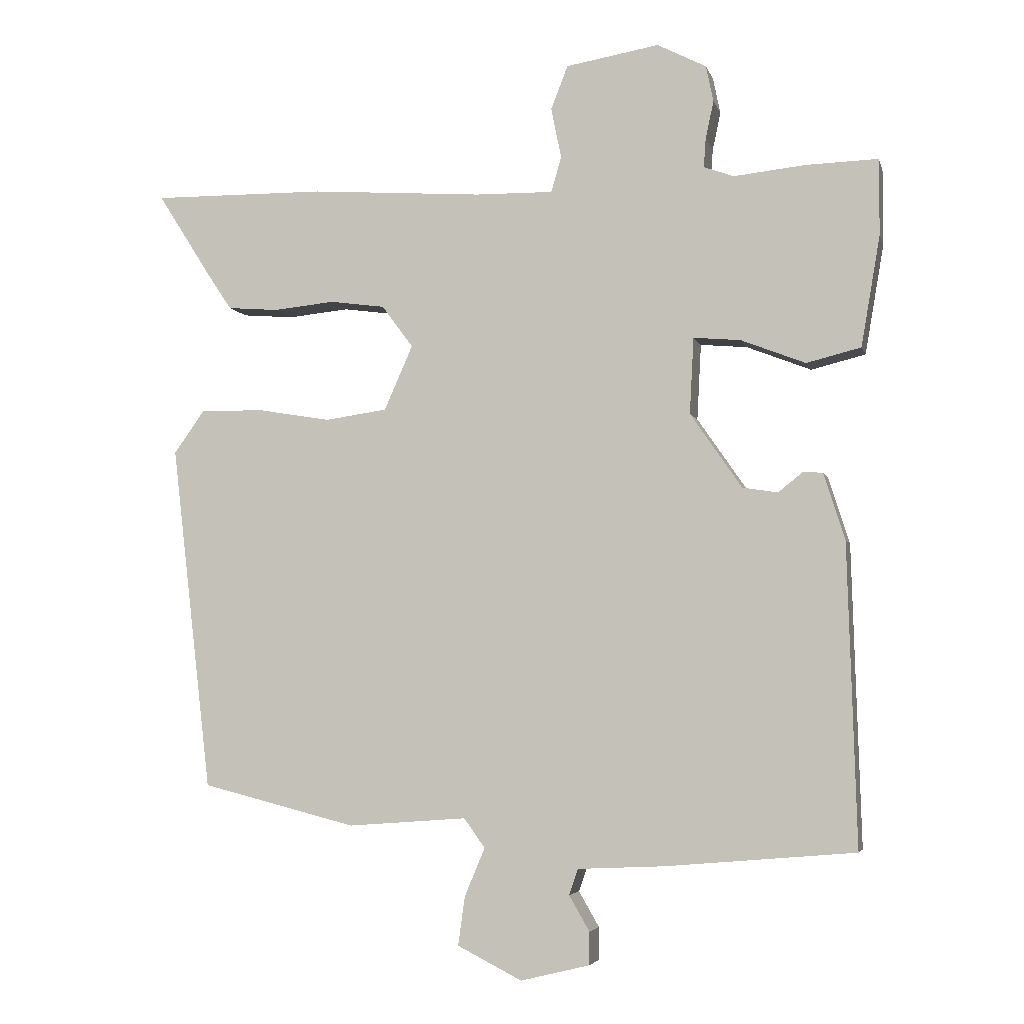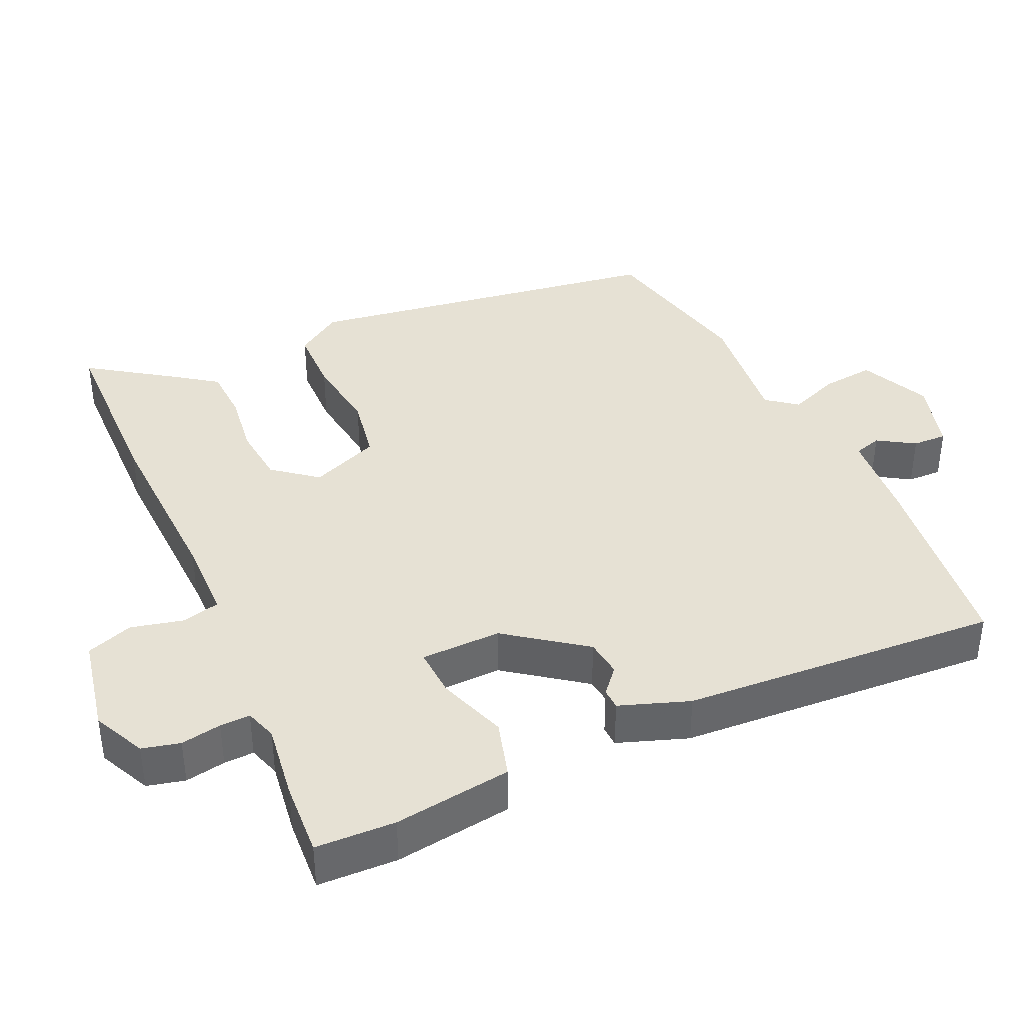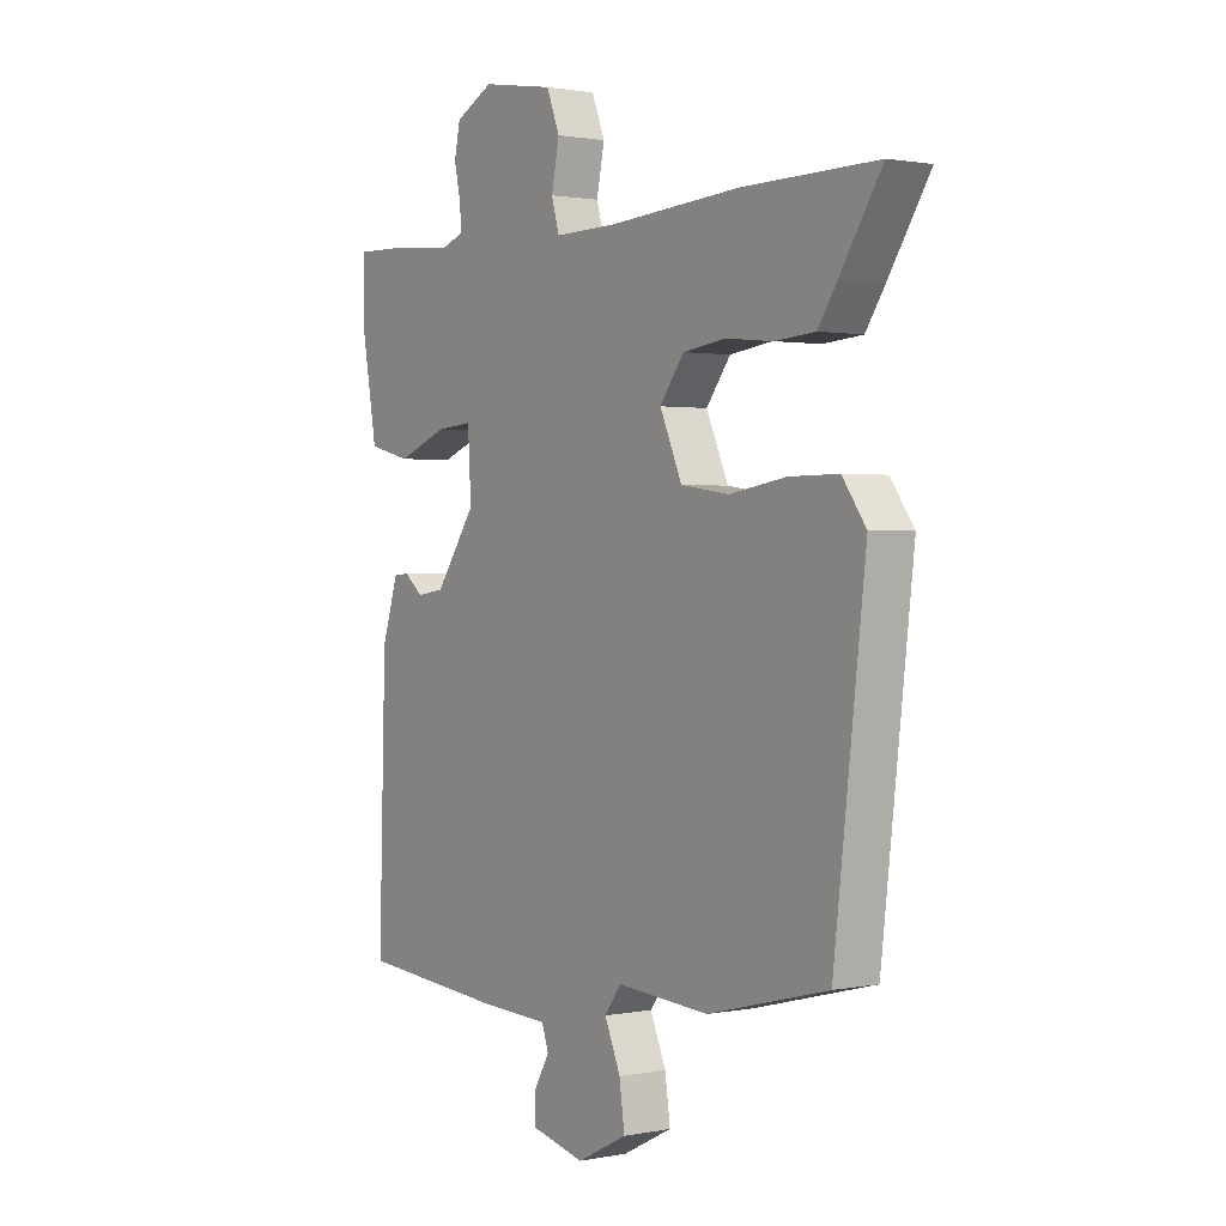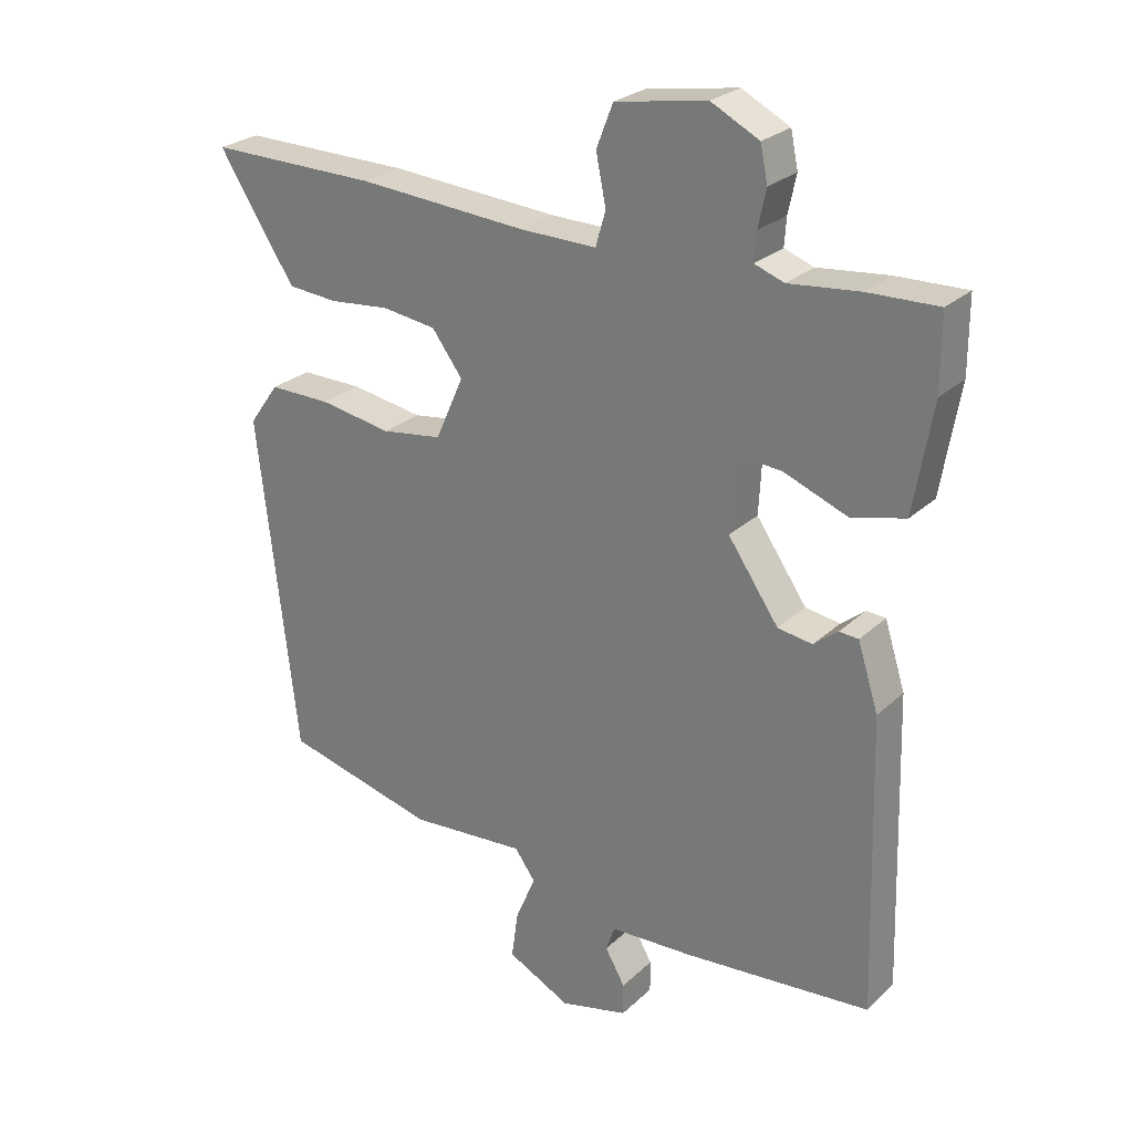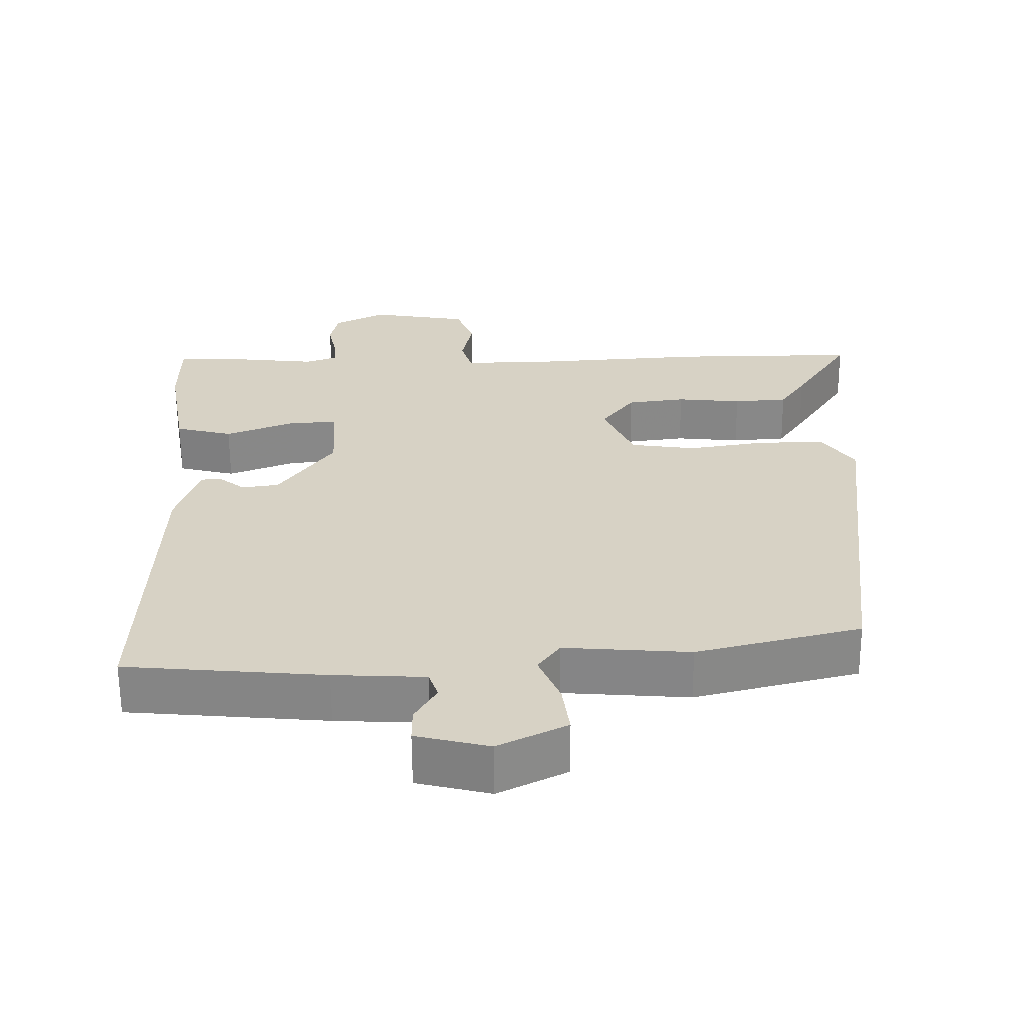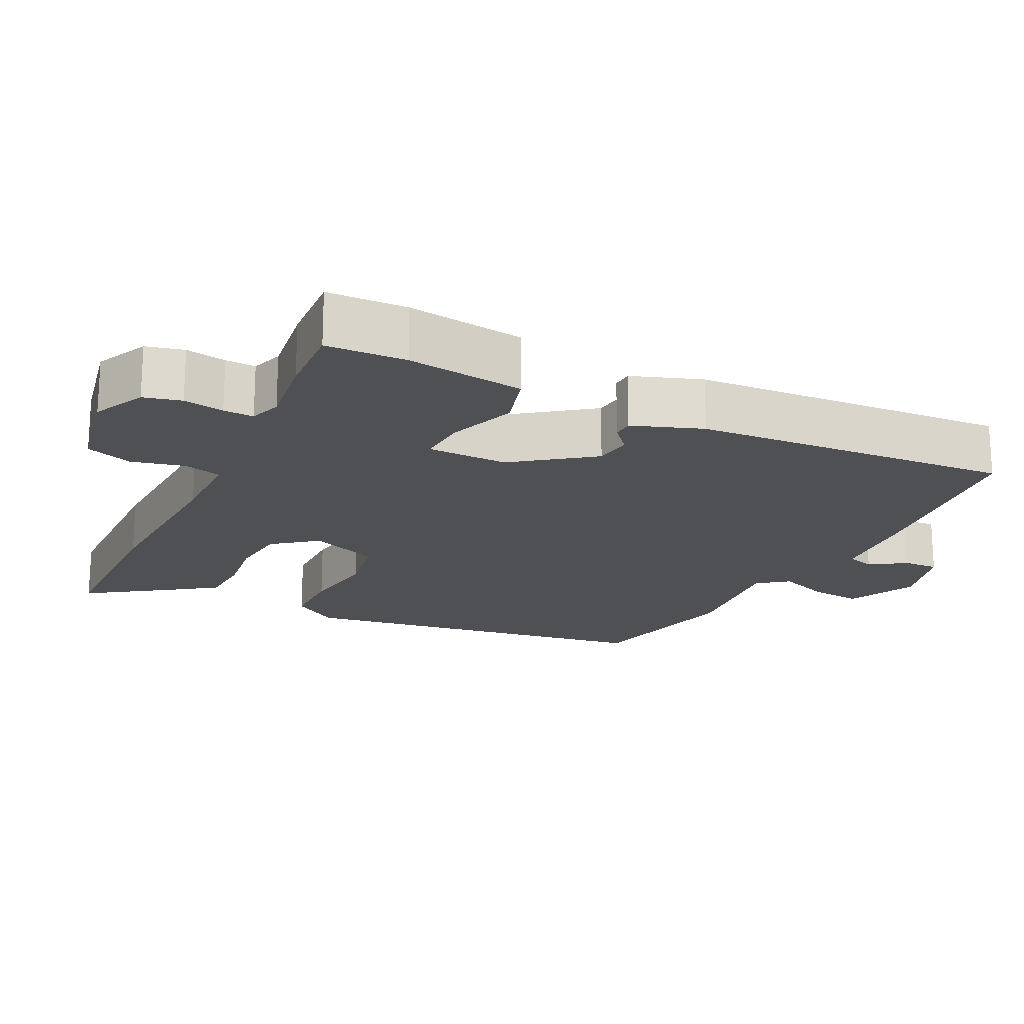
<metadata>
{"format":"obj","ext":"obj","renderer":"f3d","projection":"perspective","resolution":1024,"background":"white","views":[{"elev":-4.6,"azim":13.6,"up":"+Z"},{"elev":39.3,"azim":67.4,"up":"+Y"},{"elev":1.2,"azim":-125.5,"up":"+Z"},{"elev":25.9,"azim":35.2,"up":"+Z"},{"elev":-62.5,"azim":-179.6,"up":"+Z"},{"elev":-19.1,"azim":65.7,"up":"+Y"}]}
</metadata>
<code>
v -0.481 0.07 -0.408
v -0.54 0.07 0.101
v -0.495 0.07 0.164
v -0.402 0.07 0.163
v -0.294 0.07 0.145
v -0.203 0.07 0.158
v -0.161 0.07 0.253
v -0.207 0.07 0.315
v -0.288 0.07 0.326
v -0.378 0.07 0.317
v -0.453 0.07 0.323
v -0.489 0.07 0.377
v -0.568 0.07 0.501
v -0.313 0.07 0.498
v -0.06 0.07 0.48
v 0.055 0.07 0.478
v 0.07 0.07 0.53
v 0.055 0.07 0.604
v 0.08 0.07 0.668
v 0.217 0.07 0.691
v 0.289 0.07 0.654
v 0.3 0.07 0.601
v 0.288 0.07 0.545
v 0.285 0.07 0.503
v 0.329 0.07 0.487
v 0.435 0.07 0.498
v 0.54 0.07 0.501
v 0.54 0.07 0.39
v 0.512 0.07 0.227
v 0.432 0.07 0.207
v 0.337 0.07 0.244
v 0.268 0.07 0.25
v 0.262 0.07 0.138
v 0.338 0.07 0.028
v 0.39 0.07 0.02
v 0.426 0.07 0.049
v 0.455 0.07 0.047
v 0.486 0.07 -0.051
v 0.499 0.07 -0.494
v 0.221 0.07 -0.518
v 0.093 0.07 -0.524
v 0.08 0.07 -0.562
v 0.11 0.07 -0.614
v 0.11 0.07 -0.662
v 0.008 0.07 -0.687
v -0.087 0.07 -0.639
v -0.077 0.07 -0.567
v -0.047 0.07 -0.496
v -0.078 0.07 -0.453
v -0.253 0.07 -0.466
v -0.481 0 -0.408
v -0.54 0 0.101
v -0.495 0 0.164
v -0.402 0 0.163
v -0.294 0 0.145
v -0.203 0 0.158
v -0.161 0 0.253
v -0.207 0 0.315
v -0.288 0 0.326
v -0.378 0 0.317
v -0.453 0 0.323
v -0.489 0 0.377
v -0.568 0 0.501
v -0.313 0 0.498
v -0.06 0 0.48
v 0.055 0 0.478
v 0.07 0 0.53
v 0.055 0 0.604
v 0.08 0 0.668
v 0.217 0 0.691
v 0.289 0 0.654
v 0.3 0 0.601
v 0.288 0 0.545
v 0.285 0 0.503
v 0.329 0 0.487
v 0.435 0 0.498
v 0.54 0 0.501
v 0.54 0 0.39
v 0.512 0 0.227
v 0.432 0 0.207
v 0.337 0 0.244
v 0.268 0 0.25
v 0.262 0 0.138
v 0.338 0 0.028
v 0.39 0 0.02
v 0.426 0 0.049
v 0.455 0 0.047
v 0.486 0 -0.051
v 0.499 0 -0.494
v 0.221 0 -0.518
v 0.093 0 -0.524
v 0.08 0 -0.562
v 0.11 0 -0.614
v 0.11 0 -0.662
v 0.008 0 -0.687
v -0.087 0 -0.639
v -0.077 0 -0.567
v -0.047 0 -0.496
v -0.078 0 -0.453
v -0.253 0 -0.466
f 3 4 5
f 2 3 5
f 1 2 5
f 50 1 5
f 49 50 5
f 48 49 5 6
f 46 47 48
f 45 46 48
f 44 45 48
f 43 44 48
f 42 43 48
f 48 6 7
f 42 48 7
f 41 42 7
f 39 40 41
f 38 39 41
f 37 38 41
f 36 37 41
f 35 36 41
f 34 35 41
f 33 34 41 7
f 32 33 7 8
f 31 32 8
f 29 30 31
f 28 29 31
f 27 28 31
f 26 27 31
f 25 26 31
f 31 8 9
f 25 31 9
f 24 25 9
f 9 10 11
f 24 9 11
f 23 24 11
f 21 22 23
f 20 21 23
f 19 20 23
f 18 19 23
f 17 18 23
f 16 17 23
f 16 23 11
f 15 16 11 12
f 12 13 14 15
f 55 54 53
f 55 53 52
f 55 52 51
f 55 51 100
f 55 100 99
f 56 55 99 98
f 98 97 96
f 98 96 95
f 98 95 94
f 98 94 93
f 98 93 92
f 57 56 98
f 57 98 92
f 57 92 91
f 91 90 89
f 91 89 88
f 91 88 87
f 91 87 86
f 91 86 85
f 91 85 84
f 57 91 84 83
f 58 57 83 82
f 58 82 81
f 81 80 79
f 81 79 78
f 81 78 77
f 81 77 76
f 81 76 75
f 59 58 81
f 59 81 75
f 59 75 74
f 61 60 59
f 61 59 74
f 61 74 73
f 73 72 71
f 73 71 70
f 73 70 69
f 73 69 68
f 73 68 67
f 73 67 66
f 61 73 66
f 62 61 66 65
f 65 64 63 62
f 1 51 52 2
f 2 52 53 3
f 3 53 54 4
f 4 54 55 5
f 5 55 56 6
f 6 56 57 7
f 7 57 58 8
f 8 58 59 9
f 9 59 60 10
f 10 60 61 11
f 11 61 62 12
f 12 62 63 13
f 13 63 64 14
f 14 64 65 15
f 15 65 66 16
f 16 66 67 17
f 17 67 68 18
f 18 68 69 19
f 19 69 70 20
f 20 70 71 21
f 21 71 72 22
f 22 72 73 23
f 23 73 74 24
f 24 74 75 25
f 25 75 76 26
f 26 76 77 27
f 27 77 78 28
f 28 78 79 29
f 29 79 80 30
f 30 80 81 31
f 31 81 82 32
f 32 82 83 33
f 33 83 84 34
f 34 84 85 35
f 35 85 86 36
f 36 86 87 37
f 37 87 88 38
f 38 88 89 39
f 39 89 90 40
f 40 90 91 41
f 41 91 92 42
f 42 92 93 43
f 43 93 94 44
f 44 94 95 45
f 45 95 96 46
f 46 96 97 47
f 47 97 98 48
f 48 98 99 49
f 49 99 100 50
f 50 100 51 1

</code>
